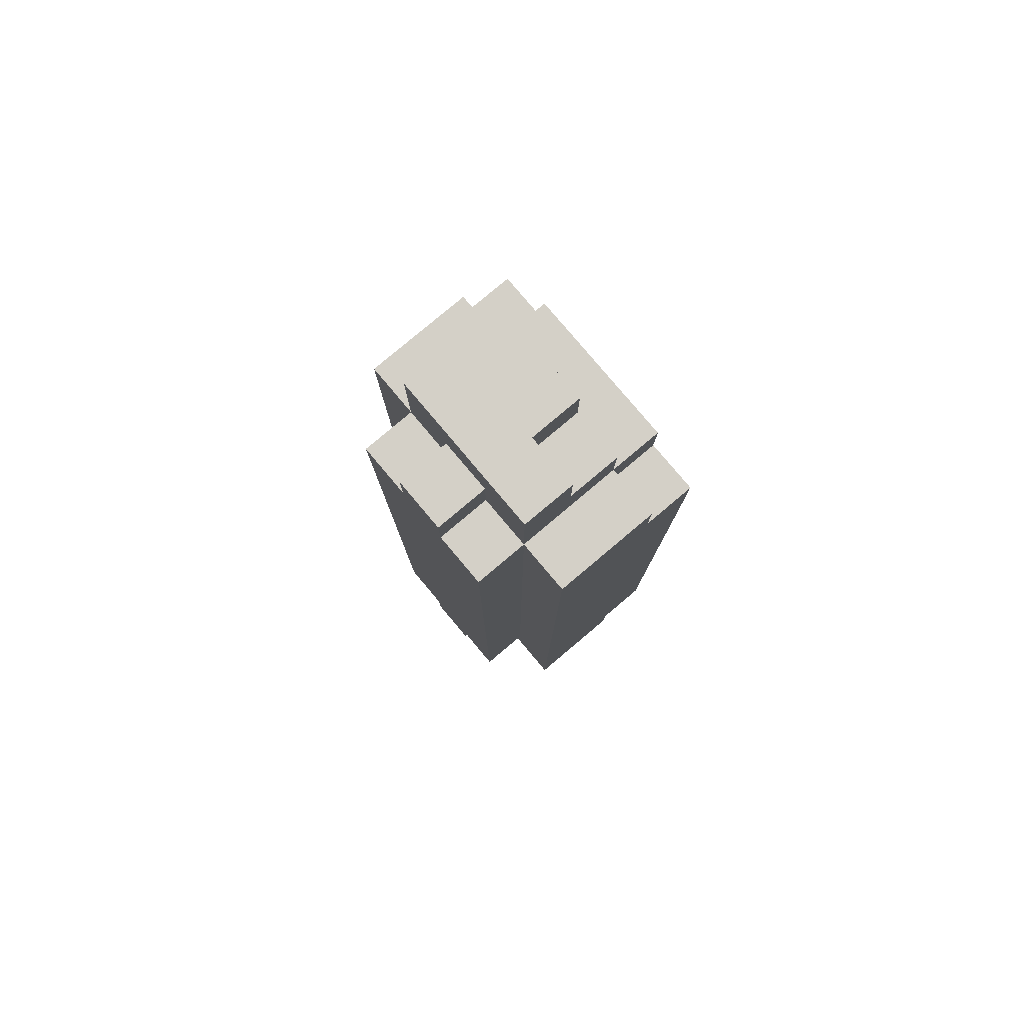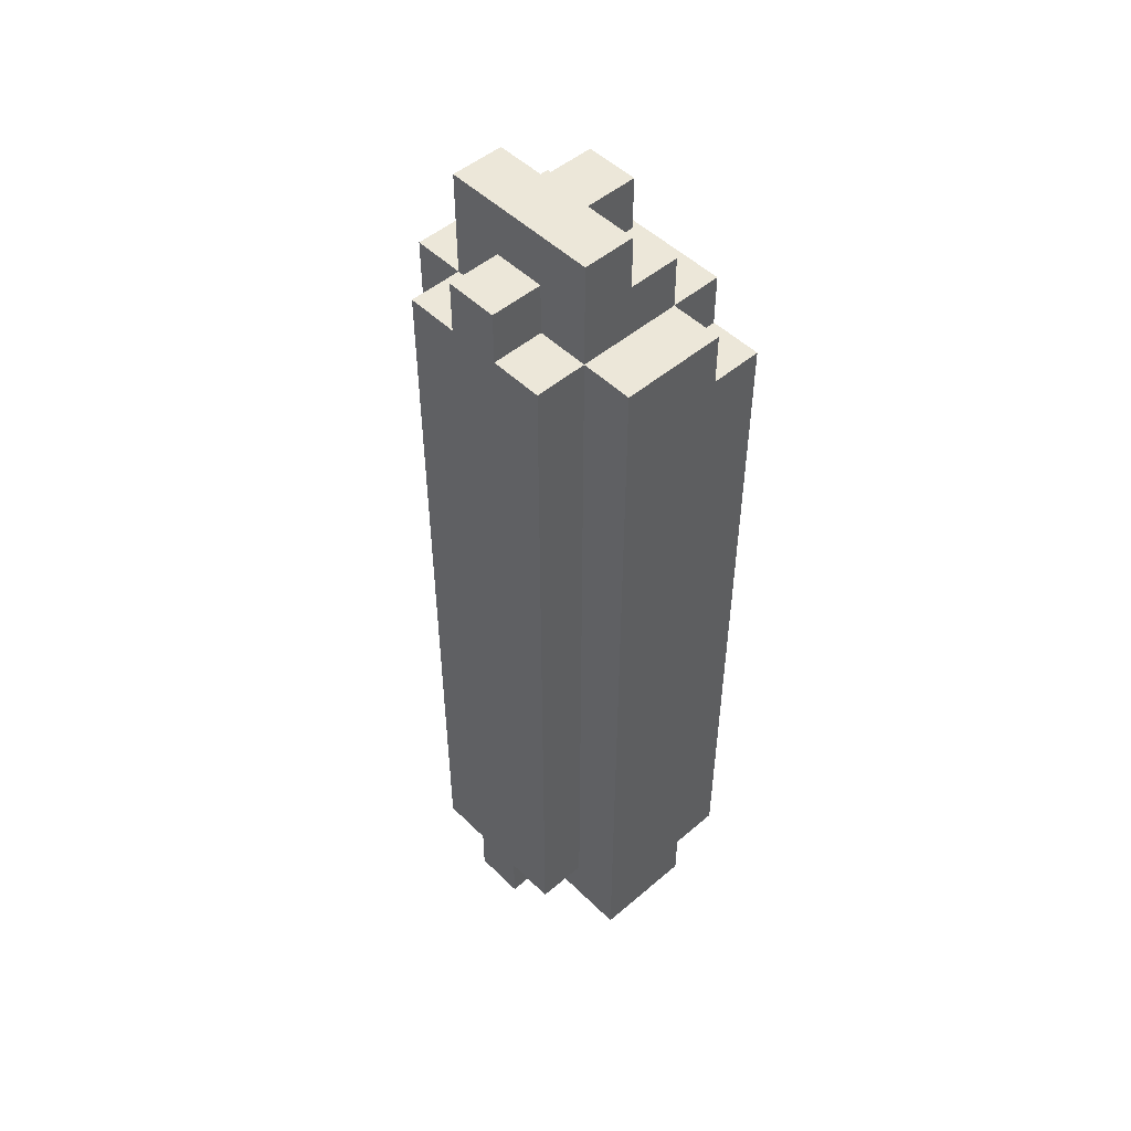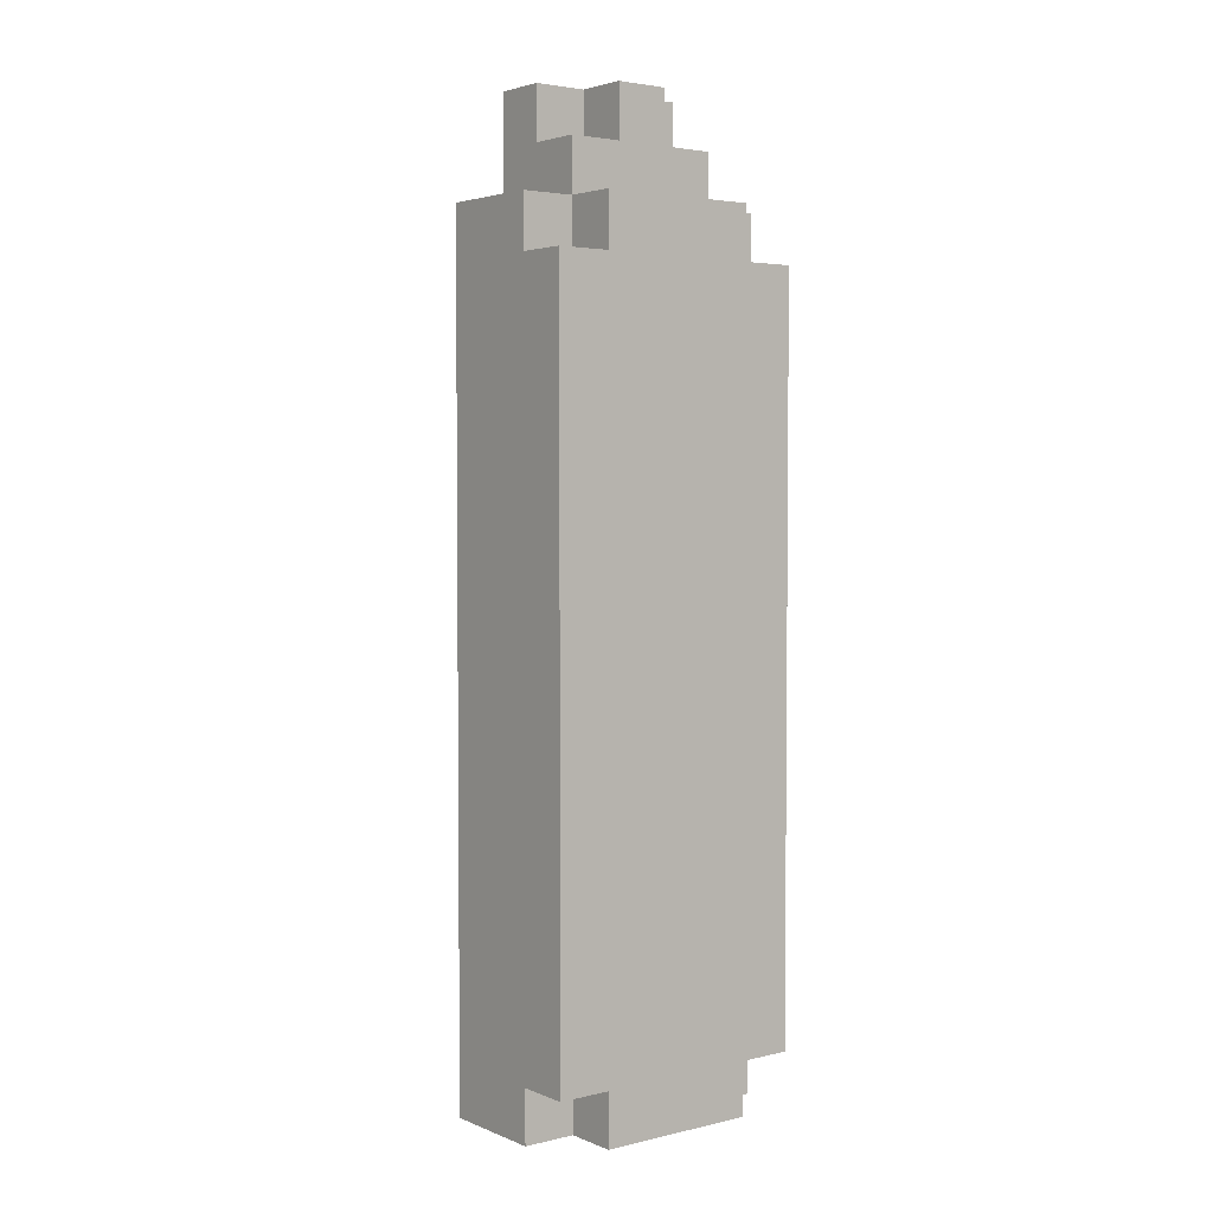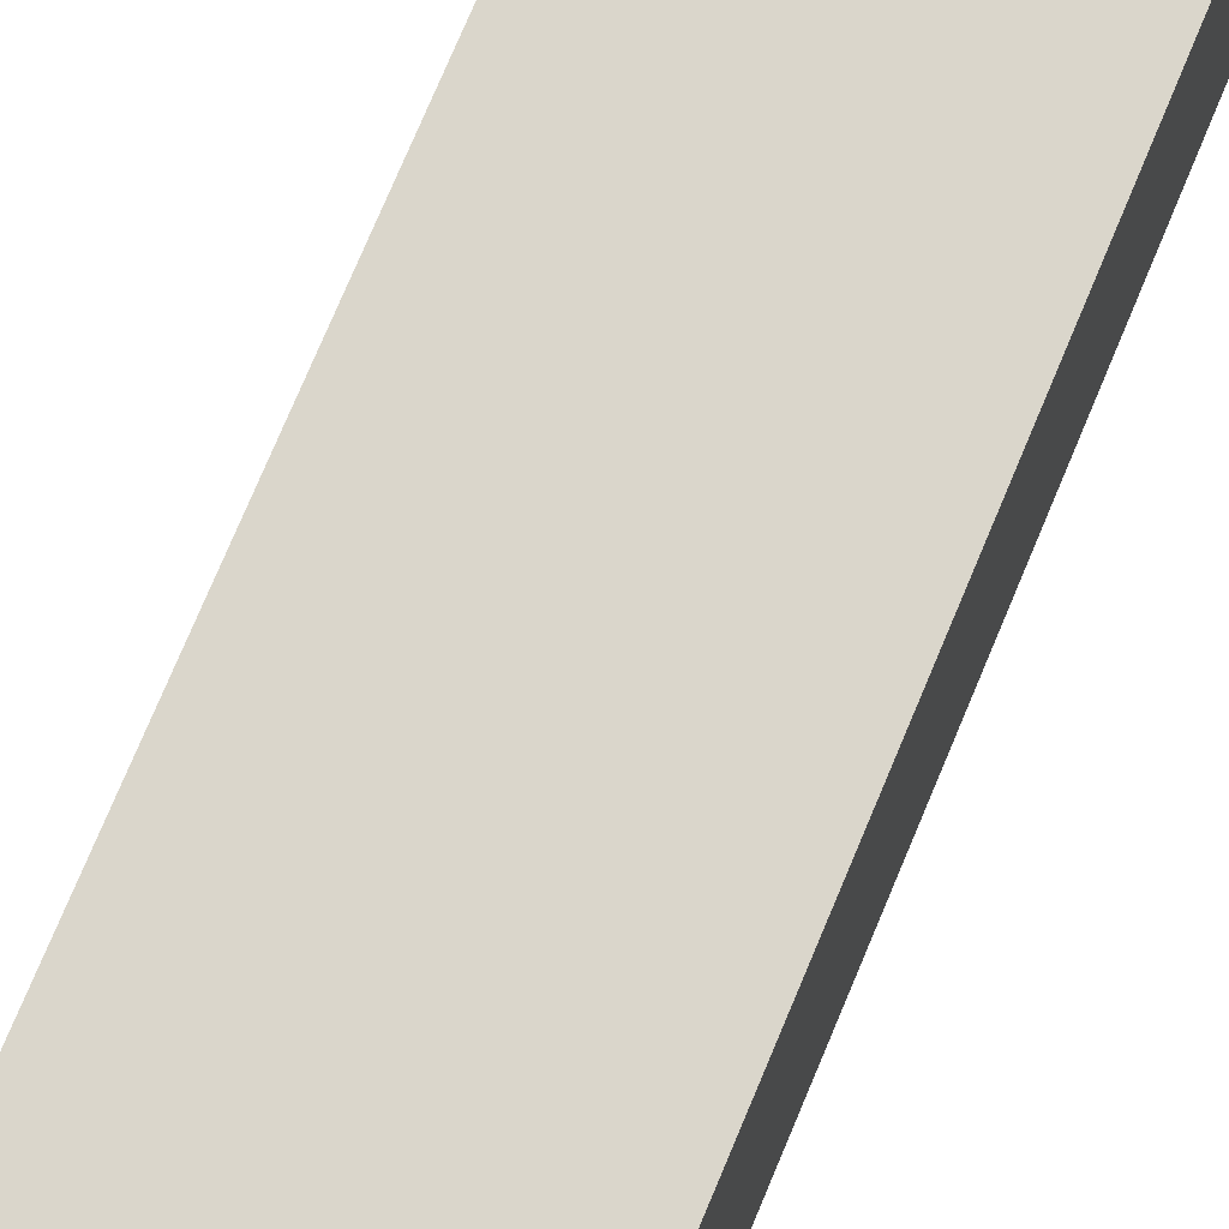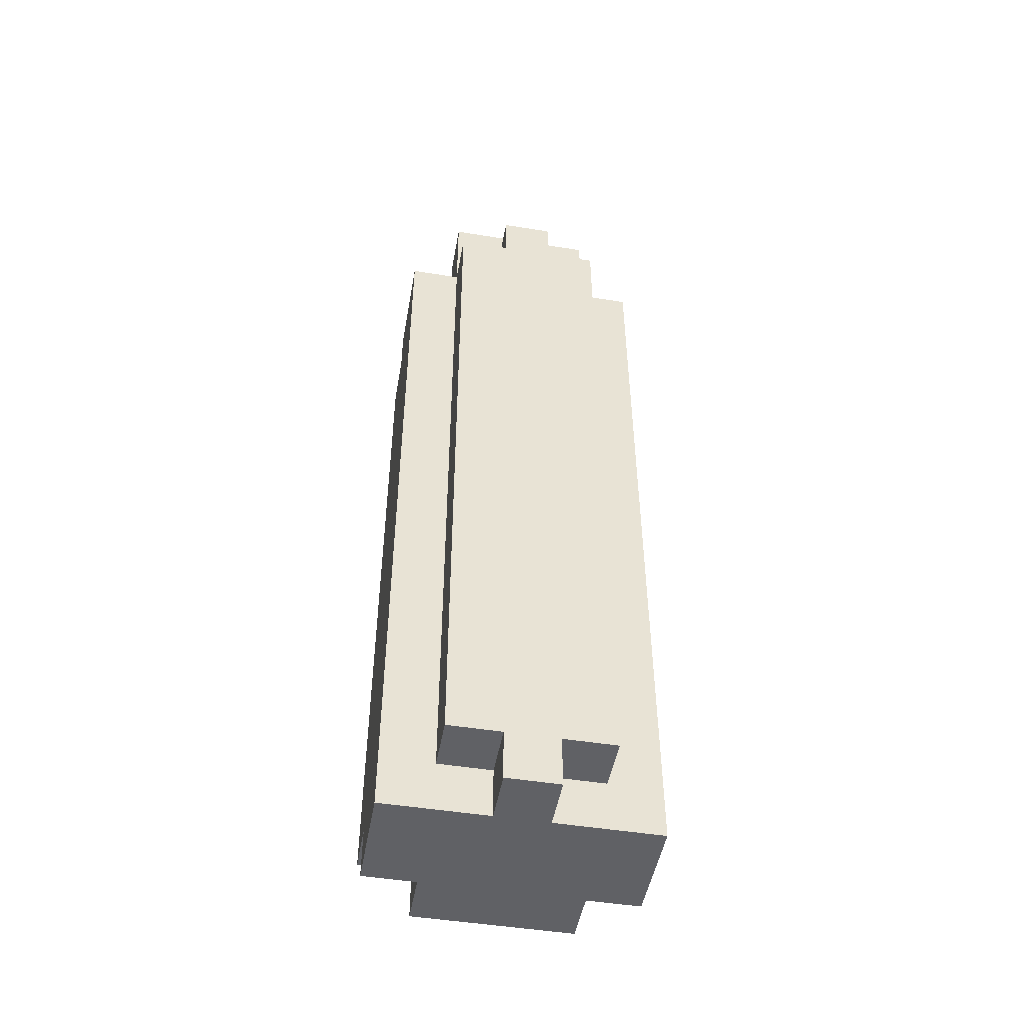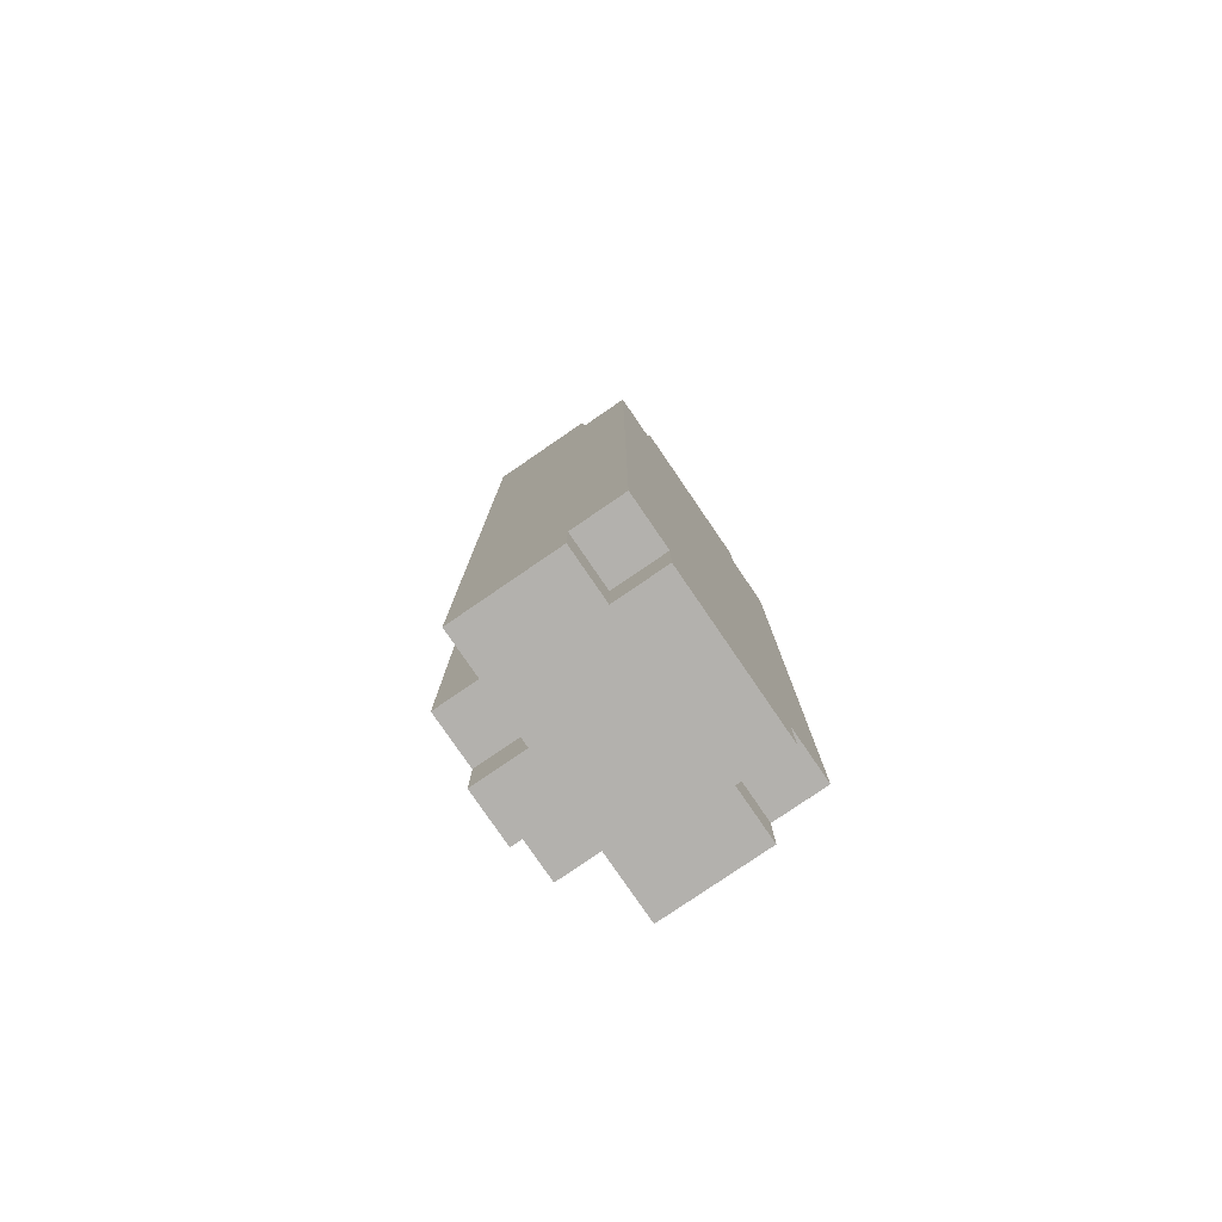
<metadata>
{"format":"obj","ext":"obj","renderer":"f3d","projection":"perspective","resolution":1024,"background":"white","views":[{"elev":80.0,"azim":139.9,"up":"+Y"},{"elev":49.9,"azim":136.9,"up":"+Y"},{"elev":3.4,"azim":-127.6,"up":"+Y"},{"elev":73.8,"azim":-157.4,"up":"+Z"},{"elev":-49.0,"azim":79.9,"up":"+Y"},{"elev":-79.2,"azim":-145.6,"up":"+Y"}]}
</metadata>
<code>
o
v -0.5 -8.3 -2.7
v -0.5 -8.3 -3
v -0.5 -8.2 -2.6
v -0.5 -8.2 -2.7
v -0.5 -8.2 -3
v -0.5 -8.2 -3.1
v -0.5 -6.8 -2.6
v -0.5 -6.8 -2.7
v -0.5 -6.8 -3
v -0.5 -6.8 -3.1
v -0.5 -6.7 -2.7
v -0.5 -6.7 -3
v -0.4 -8.3 -2.6
v -0.4 -8.3 -2.7
v -0.4 -8.3 -3
v -0.4 -8.3 -3.1
v -0.4 -8.2 -2.6
v -0.4 -8.2 -2.7
v -0.4 -8.2 -3
v -0.4 -8.2 -3.1
v -0.4 -6.8 -2.6
v -0.4 -6.8 -2.7
v -0.4 -6.8 -3
v -0.4 -6.8 -3.1
v -0.4 -6.7 -2.6
v -0.4 -6.7 -2.7
v -0.4 -6.7 -3
v -0.4 -6.7 -3.1
v -0.4 -6.6 -2.7
v -0.4 -6.6 -2.8
v -0.4 -6.6 -2.9
v -0.4 -6.6 -3
v -0.4 -6.5 -2.8
v -0.4 -6.5 -2.9
v -0.3 -6.6 -2.7
v -0.3 -6.6 -2.8
v -0.3 -6.6 -2.9
v -0.3 -6.6 -3
v -0.3 -6.5 -2.7
v -0.3 -6.5 -2.8
v -0.3 -6.5 -2.9
v -0.3 -6.5 -3
v -0.2 -8.3 -2.6
v -0.2 -8.3 -2.8
v -0.2 -8.3 -2.9
v -0.2 -8.3 -3.1
v -0.2 -8.2 -2.7
v -0.2 -8.2 -2.8
v -0.2 -8.2 -2.9
v -0.2 -8.2 -3
v -0.2 -6.7 -2.6
v -0.2 -6.7 -2.7
v -0.2 -6.7 -2.8
v -0.2 -6.7 -2.9
v -0.2 -6.7 -3
v -0.2 -6.7 -3.1
v -0.2 -6.6 -2.8
v -0.2 -6.6 -2.9
v -0.2 -6.5 -2.7
v -0.2 -6.5 -3
v -0.1 -8.3 -2.8
v -0.1 -8.3 -2.9
v -0.1 -8.2 -2.7
v -0.1 -8.2 -2.8
v -0.1 -8.2 -2.9
v -0.1 -8.2 -3
v -0.1 -6.7 -2.7
v -0.1 -6.7 -2.8
v -0.1 -6.7 -2.9
v -0.1 -6.7 -3
v -0.1 -6.6 -2.8
v -0.1 -6.6 -2.9
v -0.5 -8.2 -2.6
v -0.5 -6.8 -2.6
v -0.4 -8.3 -2.6
v -0.4 -8.2 -2.6
v -0.4 -6.8 -2.6
v -0.4 -6.7 -2.6
v -0.2 -8.3 -2.6
v -0.2 -6.7 -2.6
v -0.5 -8.3 -2.7
v -0.5 -8.2 -2.7
v -0.5 -6.8 -2.7
v -0.5 -6.7 -2.7
v -0.4 -8.3 -2.7
v -0.4 -8.2 -2.7
v -0.4 -6.8 -2.7
v -0.4 -6.7 -2.7
v -0.4 -6.6 -2.7
v -0.3 -6.6 -2.7
v -0.3 -6.5 -2.7
v -0.2 -8.2 -2.7
v -0.2 -6.7 -2.7
v -0.2 -6.5 -2.7
v -0.1 -8.2 -2.7
v -0.1 -6.7 -2.7
v -0.4 -6.6 -2.8
v -0.4 -6.5 -2.8
v -0.3 -6.6 -2.8
v -0.3 -6.5 -2.8
v -0.2 -8.3 -2.8
v -0.2 -8.2 -2.8
v -0.2 -6.7 -2.8
v -0.2 -6.6 -2.8
v -0.1 -8.3 -2.8
v -0.1 -8.2 -2.8
v -0.1 -6.7 -2.8
v -0.1 -6.6 -2.8
v -0.4 -6.6 -2.9
v -0.4 -6.5 -2.9
v -0.3 -6.6 -2.9
v -0.3 -6.5 -2.9
v -0.2 -8.3 -2.9
v -0.2 -8.2 -2.9
v -0.2 -6.7 -2.9
v -0.2 -6.6 -2.9
v -0.1 -8.3 -2.9
v -0.1 -8.2 -2.9
v -0.1 -6.7 -2.9
v -0.1 -6.6 -2.9
v -0.5 -8.3 -3
v -0.5 -8.2 -3
v -0.5 -6.8 -3
v -0.5 -6.7 -3
v -0.4 -8.3 -3
v -0.4 -8.2 -3
v -0.4 -6.8 -3
v -0.4 -6.7 -3
v -0.4 -6.6 -3
v -0.3 -6.6 -3
v -0.3 -6.5 -3
v -0.2 -8.2 -3
v -0.2 -6.7 -3
v -0.2 -6.5 -3
v -0.1 -8.2 -3
v -0.1 -6.7 -3
v -0.5 -8.2 -3.1
v -0.5 -6.8 -3.1
v -0.4 -8.3 -3.1
v -0.4 -8.2 -3.1
v -0.4 -6.8 -3.1
v -0.4 -6.7 -3.1
v -0.2 -8.3 -3.1
v -0.2 -6.7 -3.1
v -0.4 -8.3 -2.6
v -0.2 -8.3 -2.6
v -0.5 -8.3 -2.7
v -0.4 -8.3 -2.7
v -0.2 -8.3 -2.8
v -0.1 -8.3 -2.8
v -0.2 -8.3 -2.9
v -0.1 -8.3 -2.9
v -0.5 -8.3 -3
v -0.4 -8.3 -3
v -0.4 -8.3 -3.1
v -0.2 -8.3 -3.1
v -0.5 -8.2 -2.6
v -0.4 -8.2 -2.6
v -0.5 -8.2 -2.7
v -0.4 -8.2 -2.7
v -0.2 -8.2 -2.7
v -0.1 -8.2 -2.7
v -0.2 -8.2 -2.8
v -0.1 -8.2 -2.8
v -0.2 -8.2 -2.9
v -0.1 -8.2 -2.9
v -0.5 -8.2 -3
v -0.4 -8.2 -3
v -0.2 -8.2 -3
v -0.1 -8.2 -3
v -0.5 -8.2 -3.1
v -0.4 -8.2 -3.1
v -0.5 -6.8 -2.6
v -0.4 -6.8 -2.6
v -0.5 -6.8 -2.7
v -0.4 -6.8 -2.7
v -0.5 -6.8 -3
v -0.4 -6.8 -3
v -0.5 -6.8 -3.1
v -0.4 -6.8 -3.1
v -0.4 -6.7 -2.6
v -0.2 -6.7 -2.6
v -0.5 -6.7 -2.7
v -0.4 -6.7 -2.7
v -0.2 -6.7 -2.7
v -0.1 -6.7 -2.7
v -0.2 -6.7 -2.8
v -0.1 -6.7 -2.8
v -0.2 -6.7 -2.9
v -0.1 -6.7 -2.9
v -0.5 -6.7 -3
v -0.4 -6.7 -3
v -0.2 -6.7 -3
v -0.1 -6.7 -3
v -0.4 -6.7 -3.1
v -0.2 -6.7 -3.1
v -0.4 -6.6 -2.7
v -0.3 -6.6 -2.7
v -0.4 -6.6 -2.8
v -0.3 -6.6 -2.8
v -0.2 -6.6 -2.8
v -0.1 -6.6 -2.8
v -0.4 -6.6 -2.9
v -0.3 -6.6 -2.9
v -0.2 -6.6 -2.9
v -0.1 -6.6 -2.9
v -0.4 -6.6 -3
v -0.3 -6.6 -3
v -0.3 -6.5 -2.7
v -0.2 -6.5 -2.7
v -0.4 -6.5 -2.8
v -0.3 -6.5 -2.8
v -0.4 -6.5 -2.9
v -0.3 -6.5 -2.9
v -0.3 -6.5 -3
v -0.2 -6.5 -3
f 4 2 1
f 5 2 4
f 7 4 3
f 7 6 5
f 7 5 4
f 8 6 7
f 9 6 8
f 10 6 9
f 11 9 8
f 12 9 11
f 17 14 13
f 18 14 17
f 19 16 15
f 20 16 19
f 25 22 21
f 26 22 25
f 27 24 23
f 28 24 27
f 29 27 26
f 30 27 29
f 31 27 30
f 32 27 31
f 33 31 30
f 34 31 33
f 39 36 35
f 40 36 39
f 41 38 37
f 42 38 41
f 43 44 47
f 47 44 48
f 45 46 49
f 49 46 50
f 43 47 51
f 51 47 52
f 50 46 55
f 55 46 56
f 52 53 57
f 54 55 58
f 52 57 59
f 57 58 59
f 58 55 60
f 59 58 60
f 61 62 64
f 64 62 65
f 63 64 67
f 65 66 67
f 64 65 67
f 67 66 68
f 68 66 69
f 69 66 70
f 68 69 71
f 71 69 72
f 76 74 73
f 77 74 76
f 79 76 75
f 79 78 77
f 79 77 76
f 80 78 79
f 85 82 81
f 86 82 85
f 87 84 83
f 88 84 87
f 90 89 88
f 93 90 88
f 93 91 90
f 94 91 93
f 95 93 92
f 96 93 95
f 99 98 97
f 100 98 99
f 105 102 101
f 106 102 105
f 107 104 103
f 108 104 107
f 109 110 111
f 111 110 112
f 113 114 117
f 117 114 118
f 115 116 119
f 119 116 120
f 121 122 125
f 125 122 126
f 123 124 127
f 127 124 128
f 128 129 130
f 128 130 133
f 130 131 133
f 133 131 134
f 132 133 135
f 135 133 136
f 137 138 140
f 140 138 141
f 139 140 143
f 141 142 143
f 140 141 143
f 143 142 144
f 148 146 145
f 149 146 148
f 149 148 147
f 151 149 147
f 151 150 149
f 152 150 151
f 153 151 147
f 154 151 153
f 155 151 154
f 156 151 155
f 159 158 157
f 160 158 159
f 163 162 161
f 164 162 163
f 169 166 165
f 170 166 169
f 171 168 167
f 172 168 171
f 173 174 175
f 175 174 176
f 177 178 179
f 179 178 180
f 181 182 184
f 184 182 185
f 185 186 187
f 187 186 188
f 183 184 191
f 191 184 192
f 189 190 193
f 193 190 194
f 192 193 195
f 195 193 196
f 197 198 199
f 199 198 200
f 201 202 205
f 205 202 206
f 203 204 207
f 207 204 208
f 209 210 212
f 211 212 213
f 212 210 214
f 213 212 214
f 214 210 215
f 215 210 216

</code>
